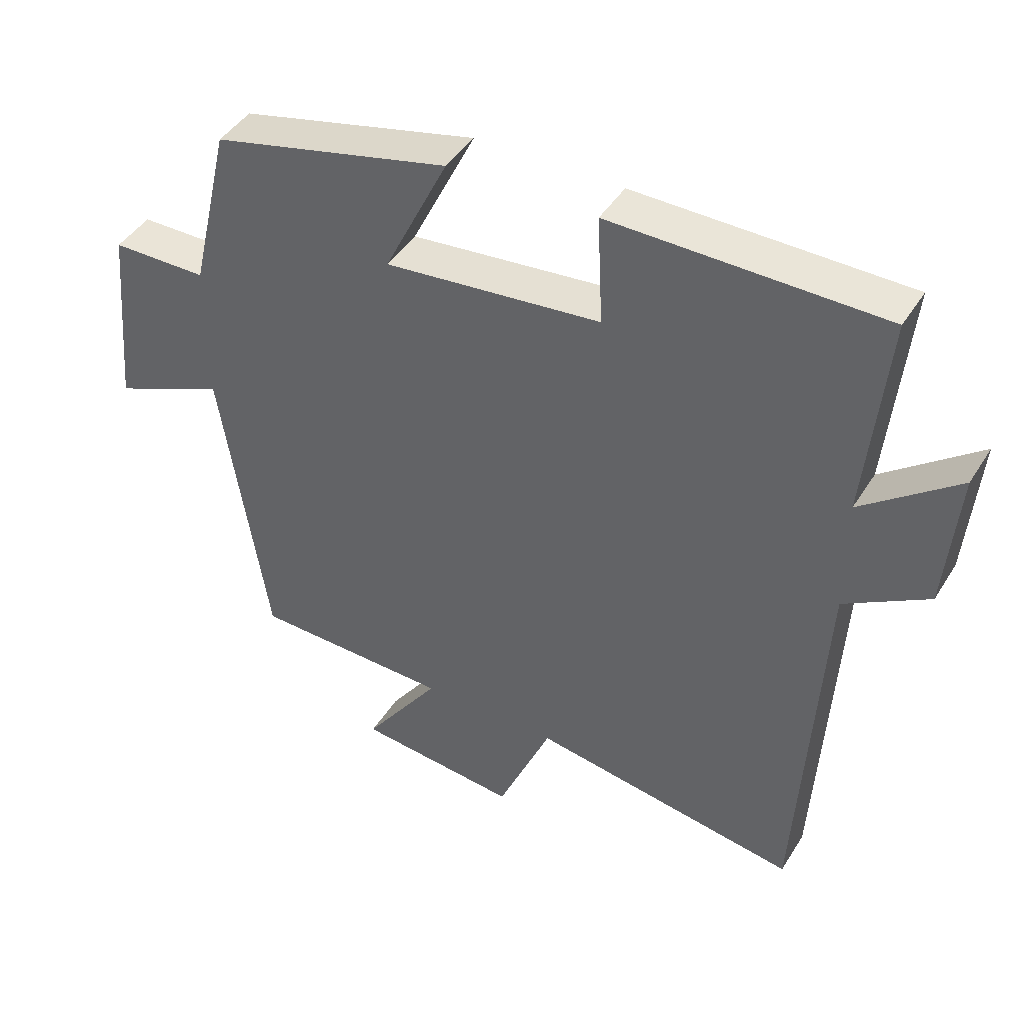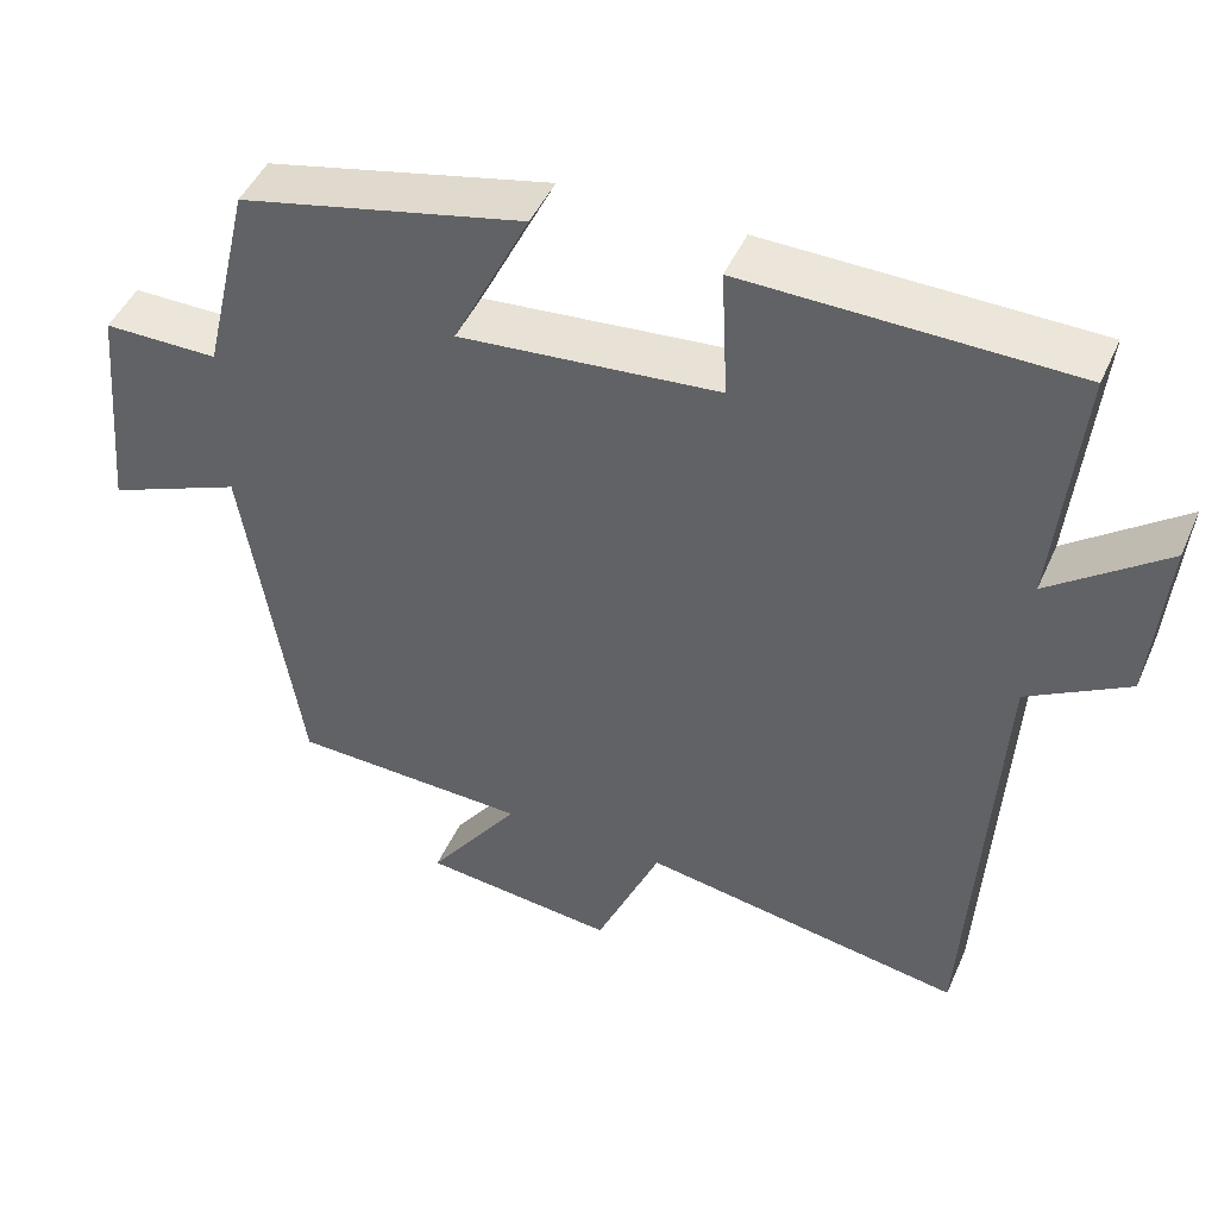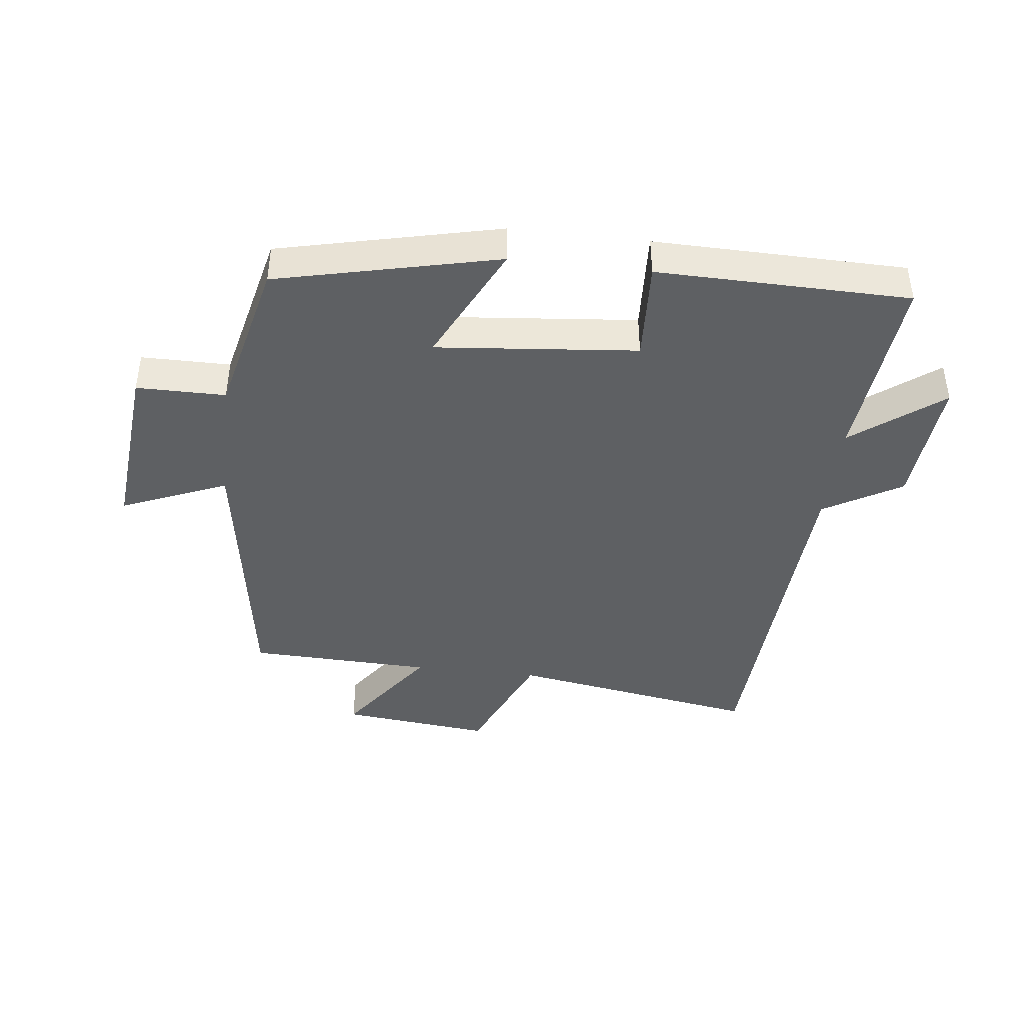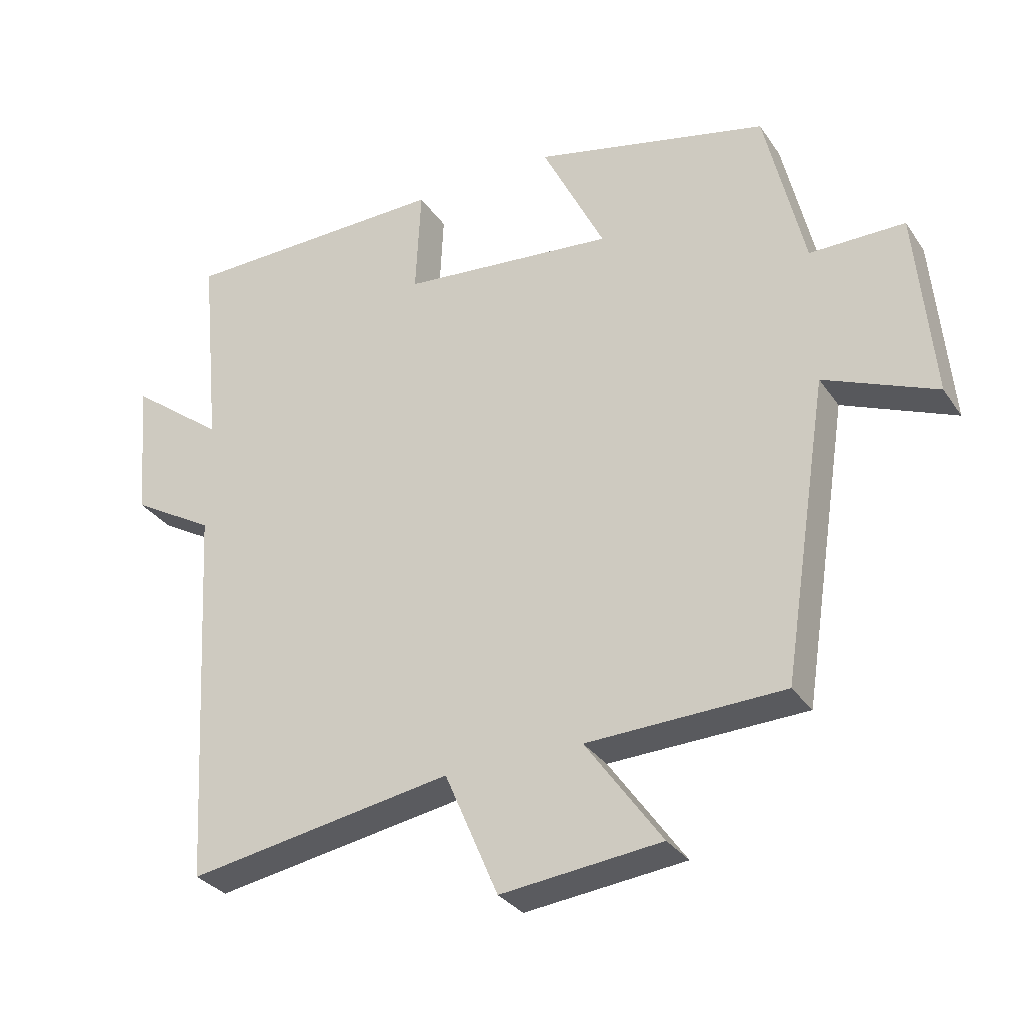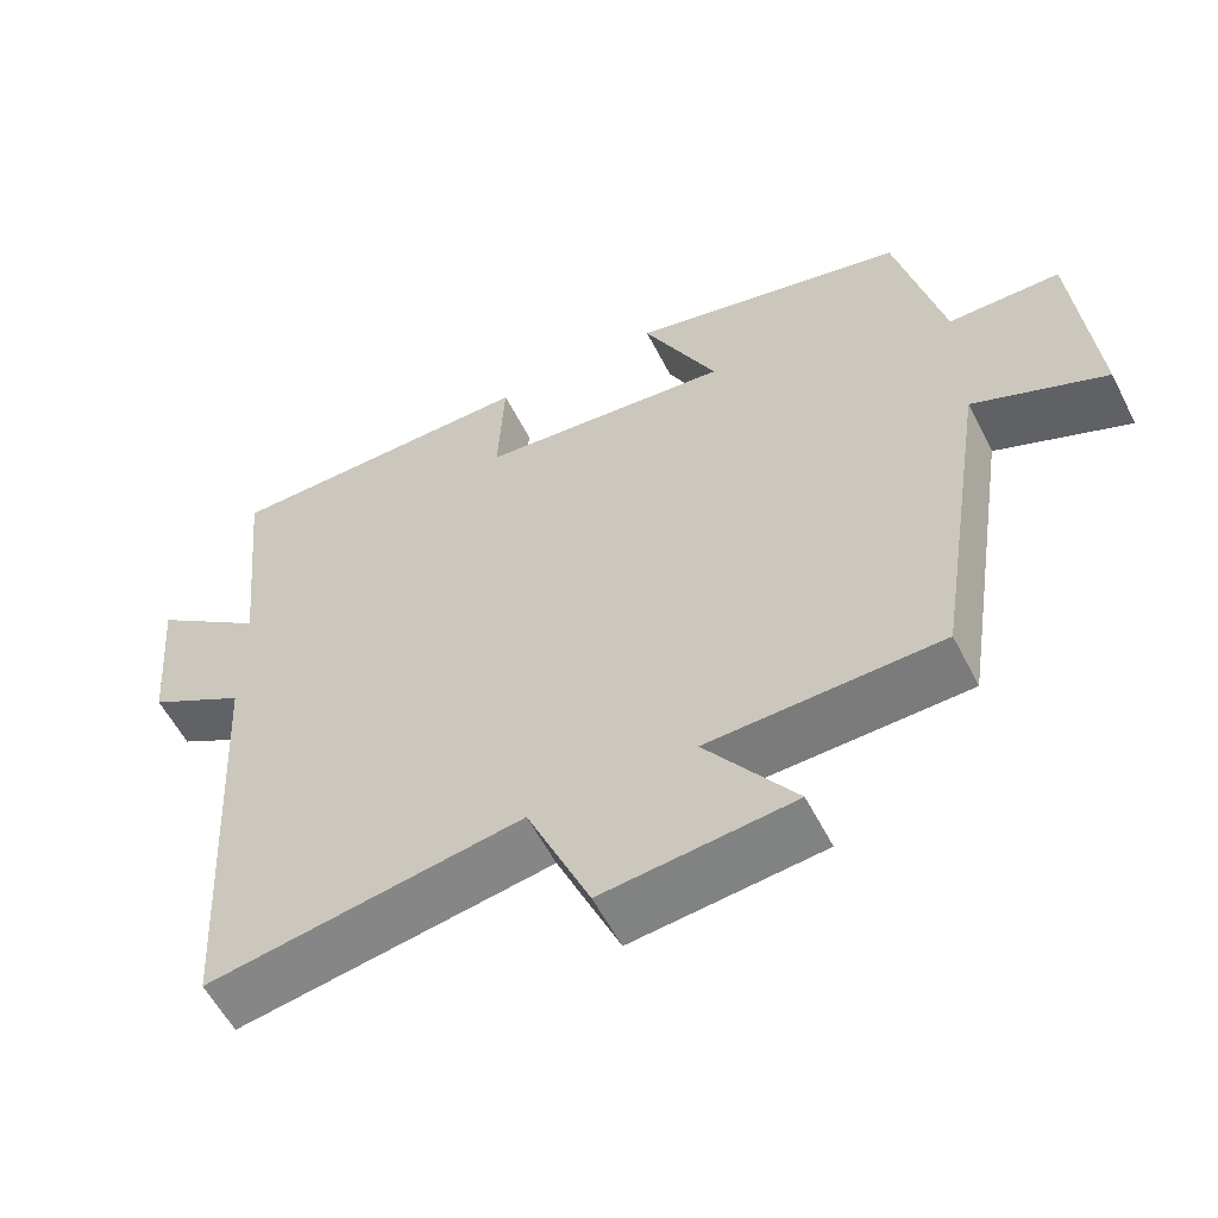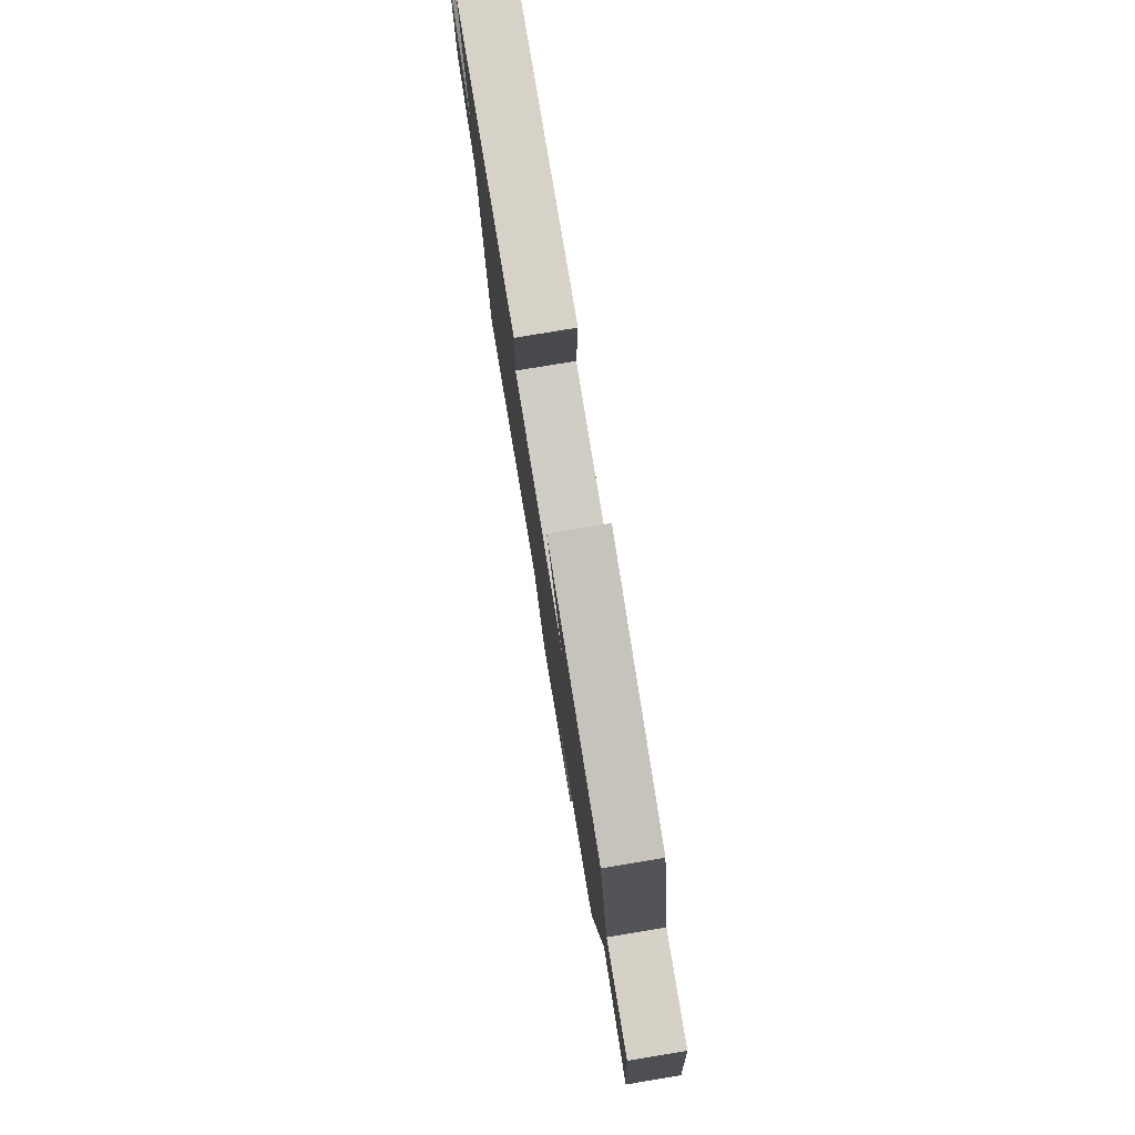
<metadata>
{"format":"obj","ext":"obj","renderer":"f3d","projection":"perspective","resolution":1024,"background":"white","views":[{"elev":43.6,"azim":29.7,"up":"+Z"},{"elev":46.7,"azim":23.1,"up":"+Z"},{"elev":-42.1,"azim":-6.6,"up":"+Y"},{"elev":-31.1,"azim":-151.6,"up":"+Z"},{"elev":-57.4,"azim":-153.1,"up":"+Z"},{"elev":78.8,"azim":-99.4,"up":"+Z"}]}
</metadata>
<code>
v 0.53 0.07 0.493
v 0.5 0.07 0.186
v 0.642 0.07 0.294
v 0.624 0.07 0.084
v 0.5 0.07 0.012
v 0.467 0.07 -0.567
v 0.069 0.07 -0.5
v -0.011 0.07 -0.686
v -0.251 0.07 -0.66
v -0.137 0.07 -0.5
v -0.431 0.07 -0.49
v -0.5 0.07 -0.044
v -0.668 0.07 -0.114
v -0.642 0.07 0.168
v -0.5 0.07 0.168
v -0.441 0.07 0.419
v -0.089 0.07 0.5
v -0.183 0.07 0.309
v 0.137 0.07 0.339
v 0.129 0.07 0.5
v 0.53 0 0.493
v 0.5 0 0.186
v 0.642 0 0.294
v 0.624 0 0.084
v 0.5 0 0.012
v 0.467 0 -0.567
v 0.069 0 -0.5
v -0.011 0 -0.686
v -0.251 0 -0.66
v -0.137 0 -0.5
v -0.431 0 -0.49
v -0.5 0 -0.044
v -0.668 0 -0.114
v -0.642 0 0.168
v -0.5 0 0.168
v -0.441 0 0.419
v -0.089 0 0.5
v -0.183 0 0.309
v 0.137 0 0.339
v 0.129 0 0.5
f 19 20 1 2
f 18 19 2
f 15 16 17 18
f 15 18 2
f 12 13 14 15
f 12 15 2
f 11 12 2
f 10 11 2
f 7 8 9 10
f 7 10 2 3
f 5 6 7
f 5 7 3
f 3 4 5
f 22 21 40 39
f 22 39 38
f 38 37 36 35
f 22 38 35
f 35 34 33 32
f 22 35 32
f 22 32 31
f 22 31 30
f 30 29 28 27
f 23 22 30 27
f 27 26 25
f 23 27 25
f 25 24 23
f 1 21 22 2
f 2 22 23 3
f 3 23 24 4
f 4 24 25 5
f 5 25 26 6
f 6 26 27 7
f 7 27 28 8
f 8 28 29 9
f 9 29 30 10
f 10 30 31 11
f 11 31 32 12
f 12 32 33 13
f 13 33 34 14
f 14 34 35 15
f 15 35 36 16
f 16 36 37 17
f 17 37 38 18
f 18 38 39 19
f 19 39 40 20
f 20 40 21 1

</code>
